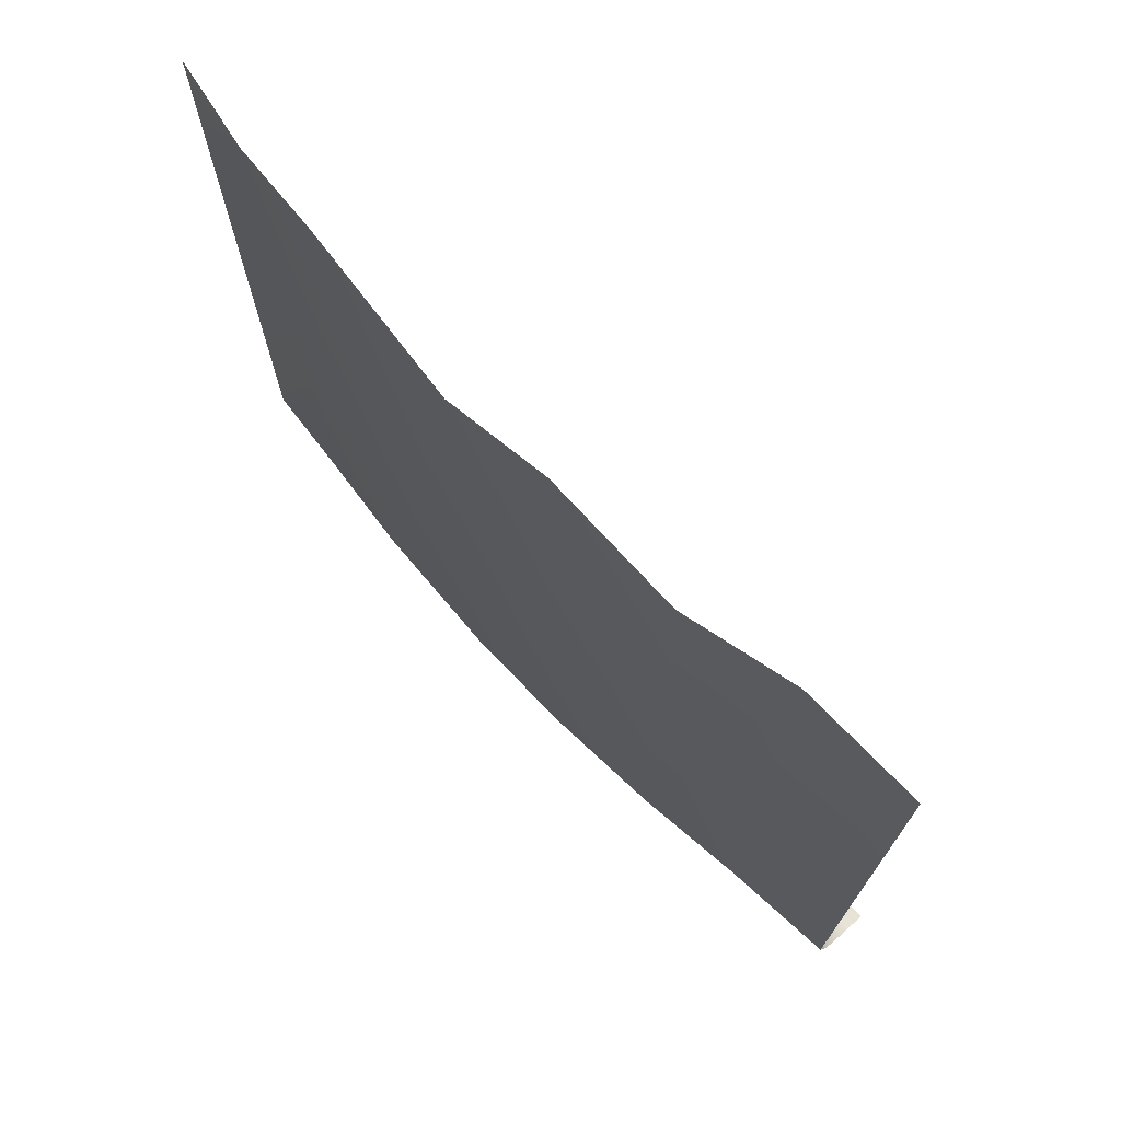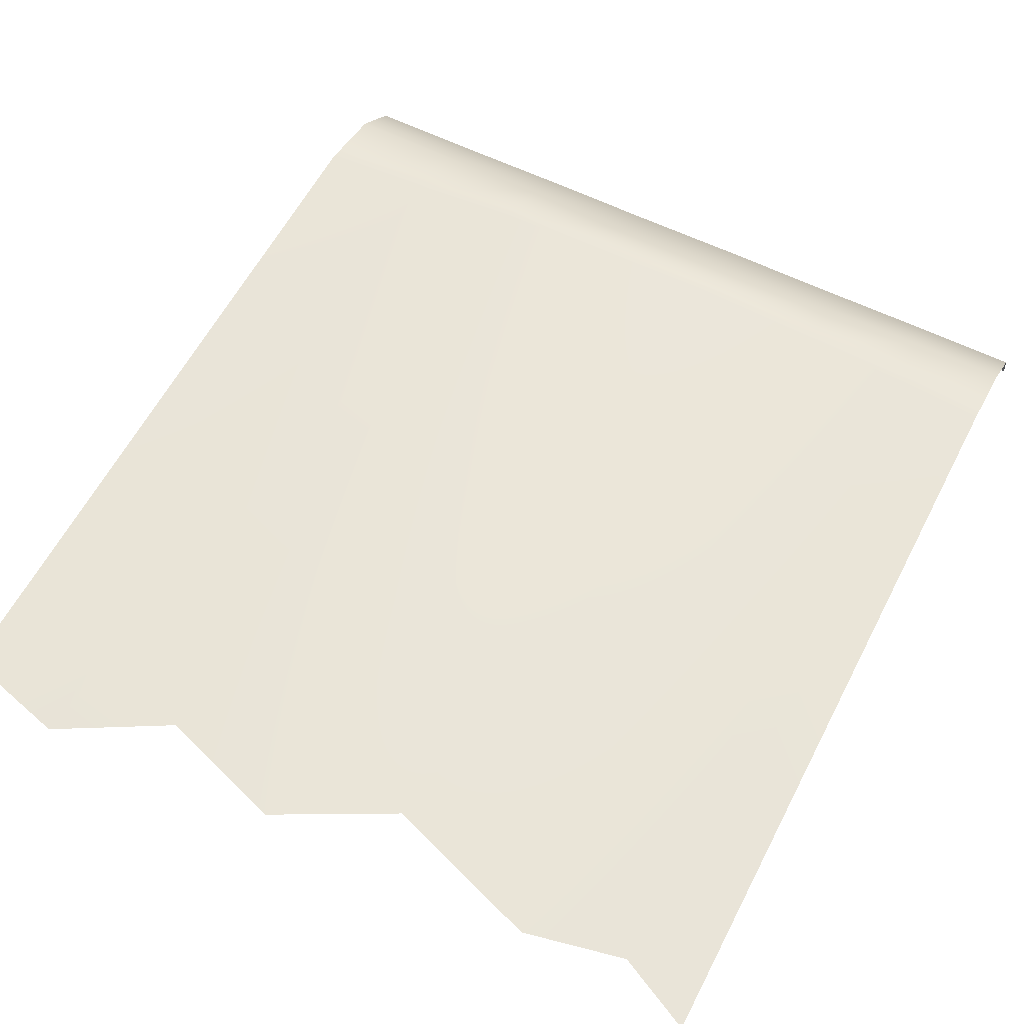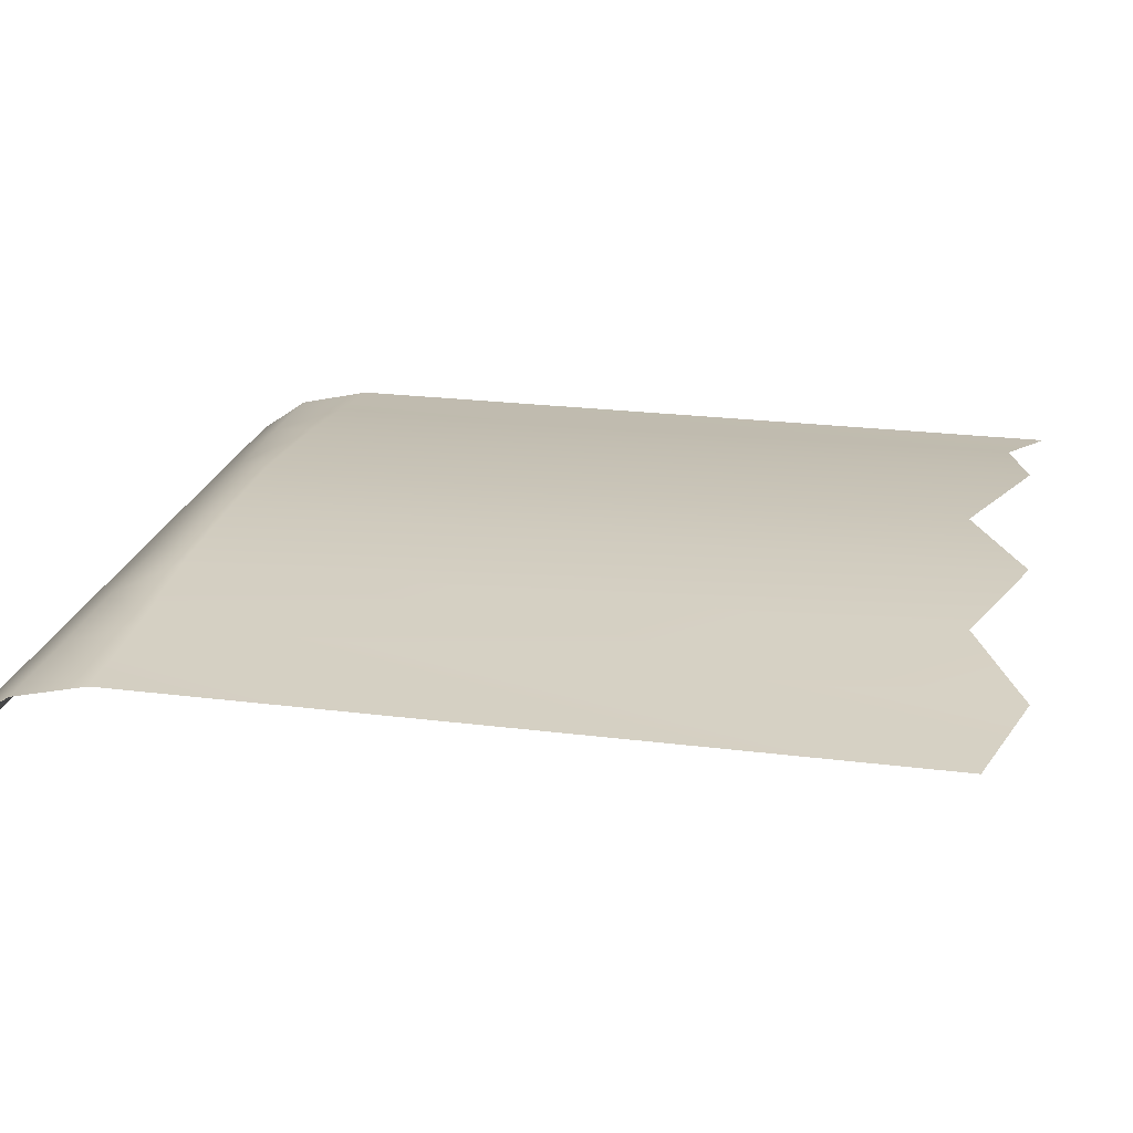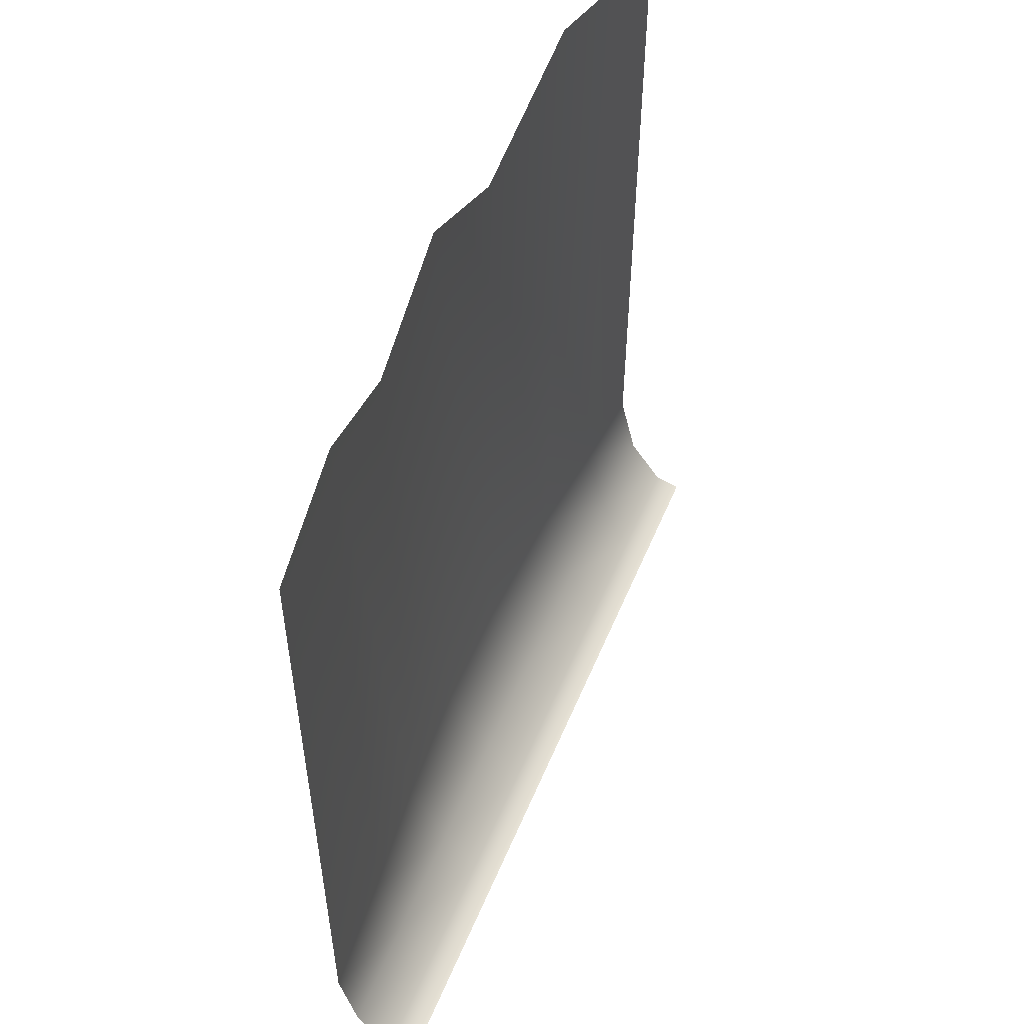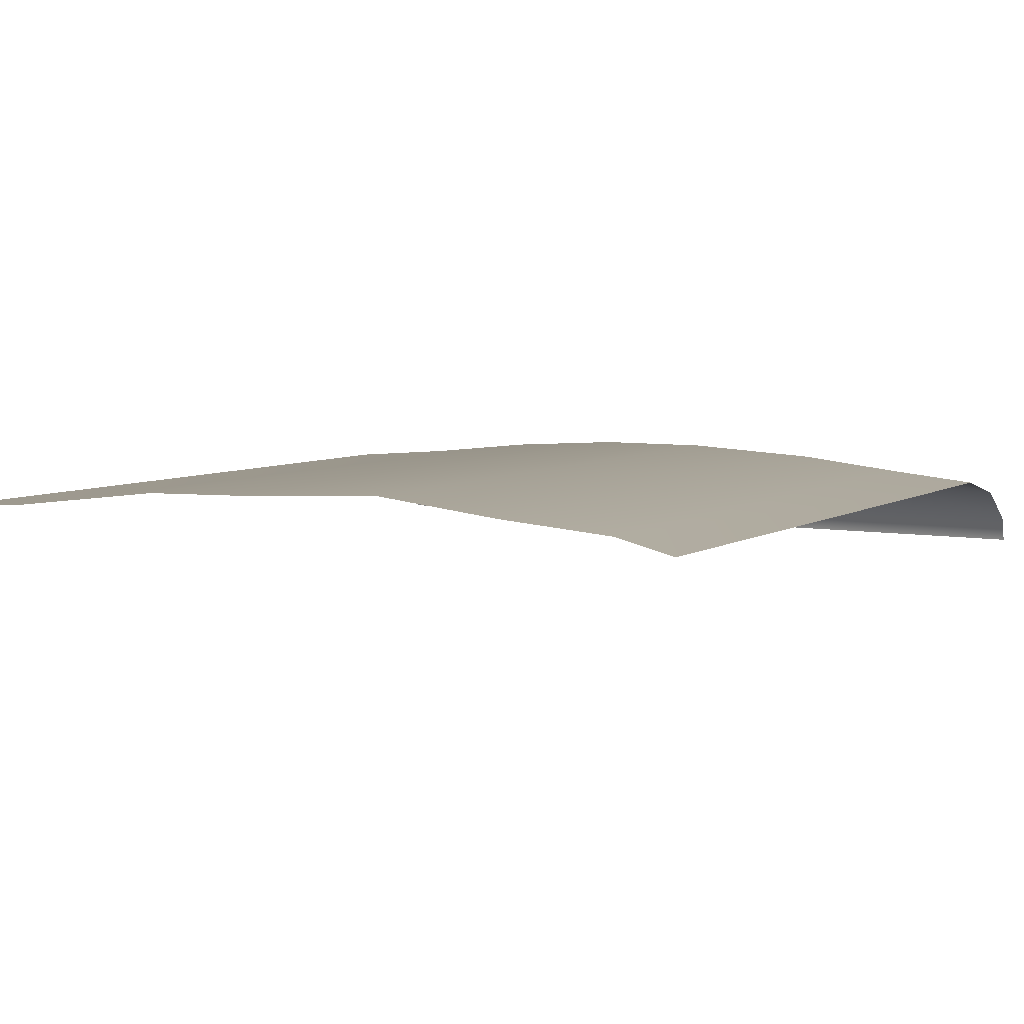
<metadata>
{"format":"obj","ext":"obj","renderer":"f3d","projection":"perspective","resolution":1024,"background":"white","views":[{"elev":73.4,"azim":-133.5,"up":"+Z"},{"elev":59.1,"azim":27.1,"up":"+Y"},{"elev":22.5,"azim":-77.6,"up":"+Y"},{"elev":55.4,"azim":-67.3,"up":"+Z"},{"elev":6.0,"azim":29.6,"up":"+Y"}]}
</metadata>
<code>
g default
v -0.5 -0 0.8017
v -0.3571 0.01127 0.8417
v -0.2143 0.02645 0.7705
v -0.0533 0.03601 0.8262
v 0.09215 0.03601 0.75
v 0.2868 0.02645 0.8143
v 0.4089 0.01127 0.7825
v 0.5 -0 0.8246
v -0.5 -0.09598 -0.2851
v -0.3571 -0.09598 -0.2851
v -0.2143 -0.09598 -0.2851
v -0.07143 -0.09598 -0.2851
v 0.07143 -0.09598 -0.2851
v 0.2143 -0.09598 -0.2851
v 0.3571 -0.09598 -0.2851
v 0.5 -0.09598 -0.2851
v 0.5 -0 -0.1249
v 0.3876 0.01127 -0.1263
v 0.2569 0.02645 -0.1253
v 0.0836 0.03601 -0.1275
v -0.06078 0.03601 -0.1248
v -0.2143 0.02645 -0.1268
v -0.3571 0.01127 -0.1243
v -0.5 -0 -0.1257
v 0.5 -0.02173 -0.2174
v 0.3801 -0.02173 -0.2185
v 0.2464 -0.02173 -0.2177
v 0.0806 -0.02173 -0.2193
v -0.06341 -0.02173 -0.2173
v -0.2143 -0.02173 -0.2188
v -0.3571 -0.02173 -0.2169
v -0.5 -0.02173 -0.218
v 0.5 -0.06409 -0.277
v 0.366 -0.06409 -0.2774
v 0.2267 -0.06409 -0.2771
v 0.07498 -0.06409 -0.2777
v -0.06832 -0.06409 -0.277
v -0.2143 -0.06409 -0.2775
v -0.3571 -0.06409 -0.2768
v -0.5 -0.06409 -0.2772
g pPlane1
f 1 2 23 24
f 2 3 22 23
f 3 4 21 22
f 4 5 20 21
f 5 6 19 20
f 6 7 18 19
f 7 8 17 18
f 18 17 25 26
f 19 18 26 27
f 20 19 27 28
f 21 20 28 29
f 22 21 29 30
f 23 22 30 31
f 24 23 31 32
f 26 25 33 34
f 27 26 34 35
f 28 27 35 36
f 29 28 36 37
f 30 29 37 38
f 31 30 38 39
f 32 31 39 40
f 34 33 16 15
f 35 34 15 14
f 36 35 14 13
f 37 36 13 12
f 38 37 12 11
f 39 38 11 10
f 40 39 10 9

</code>
